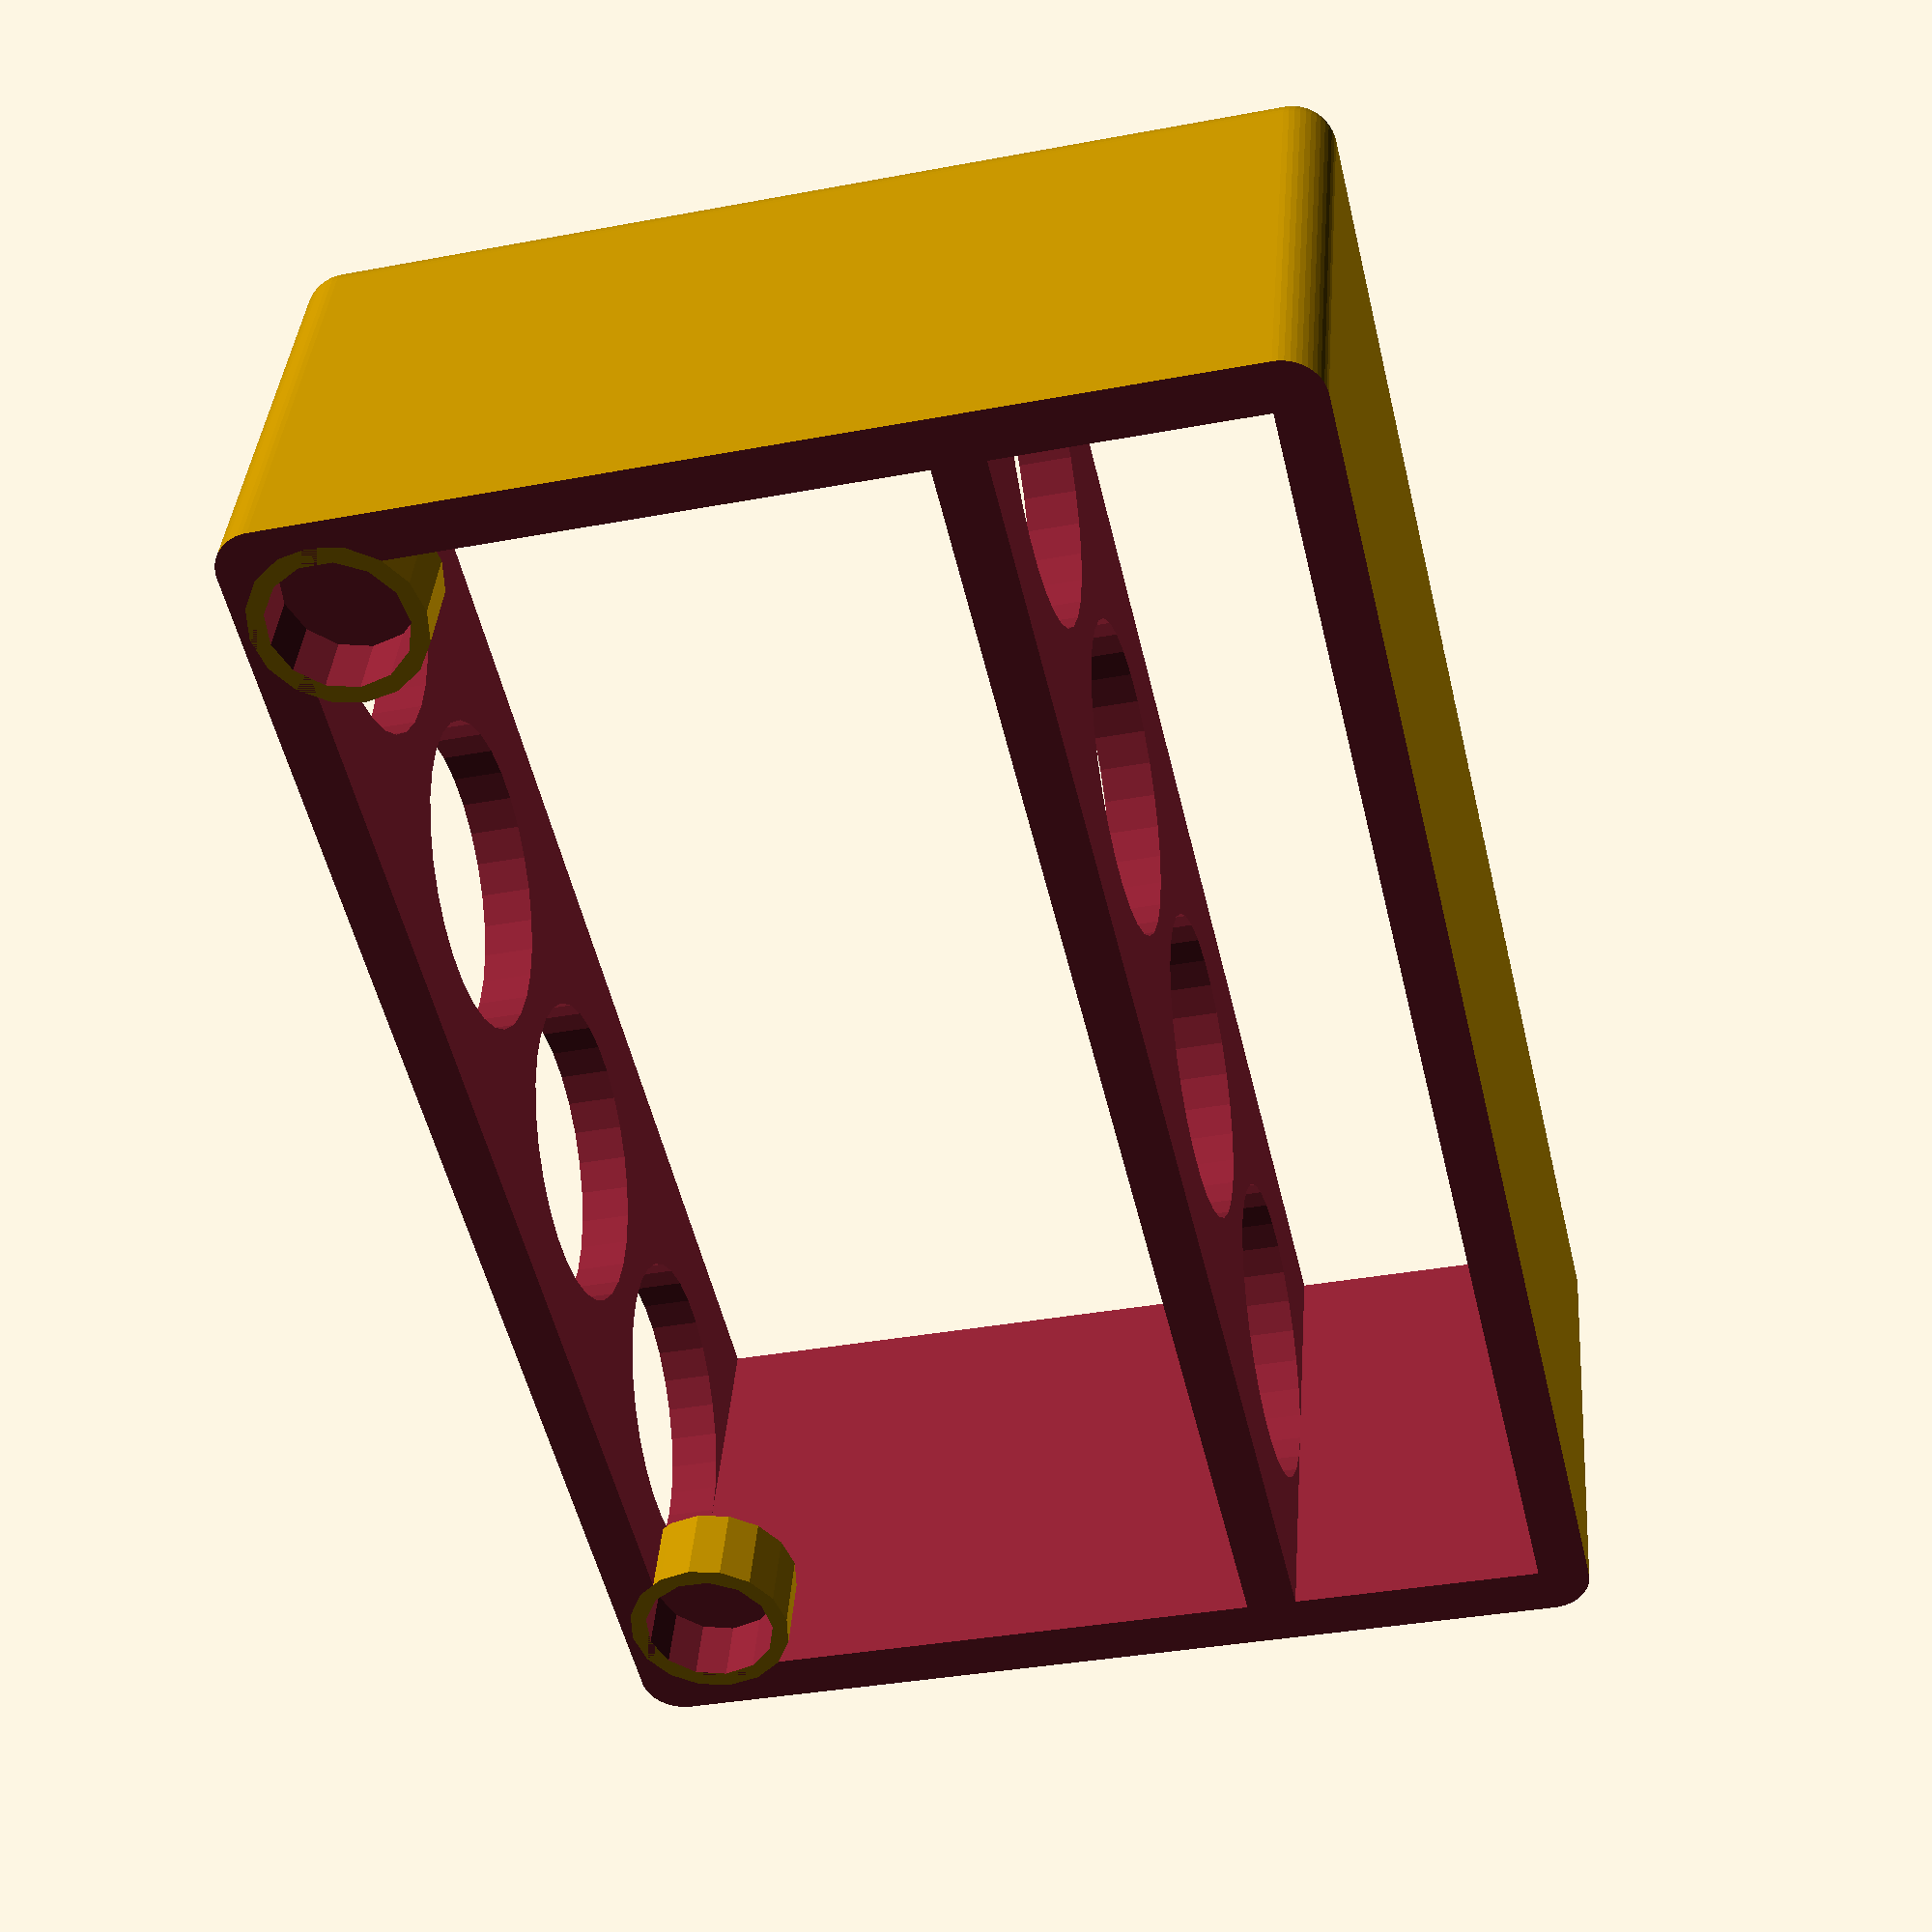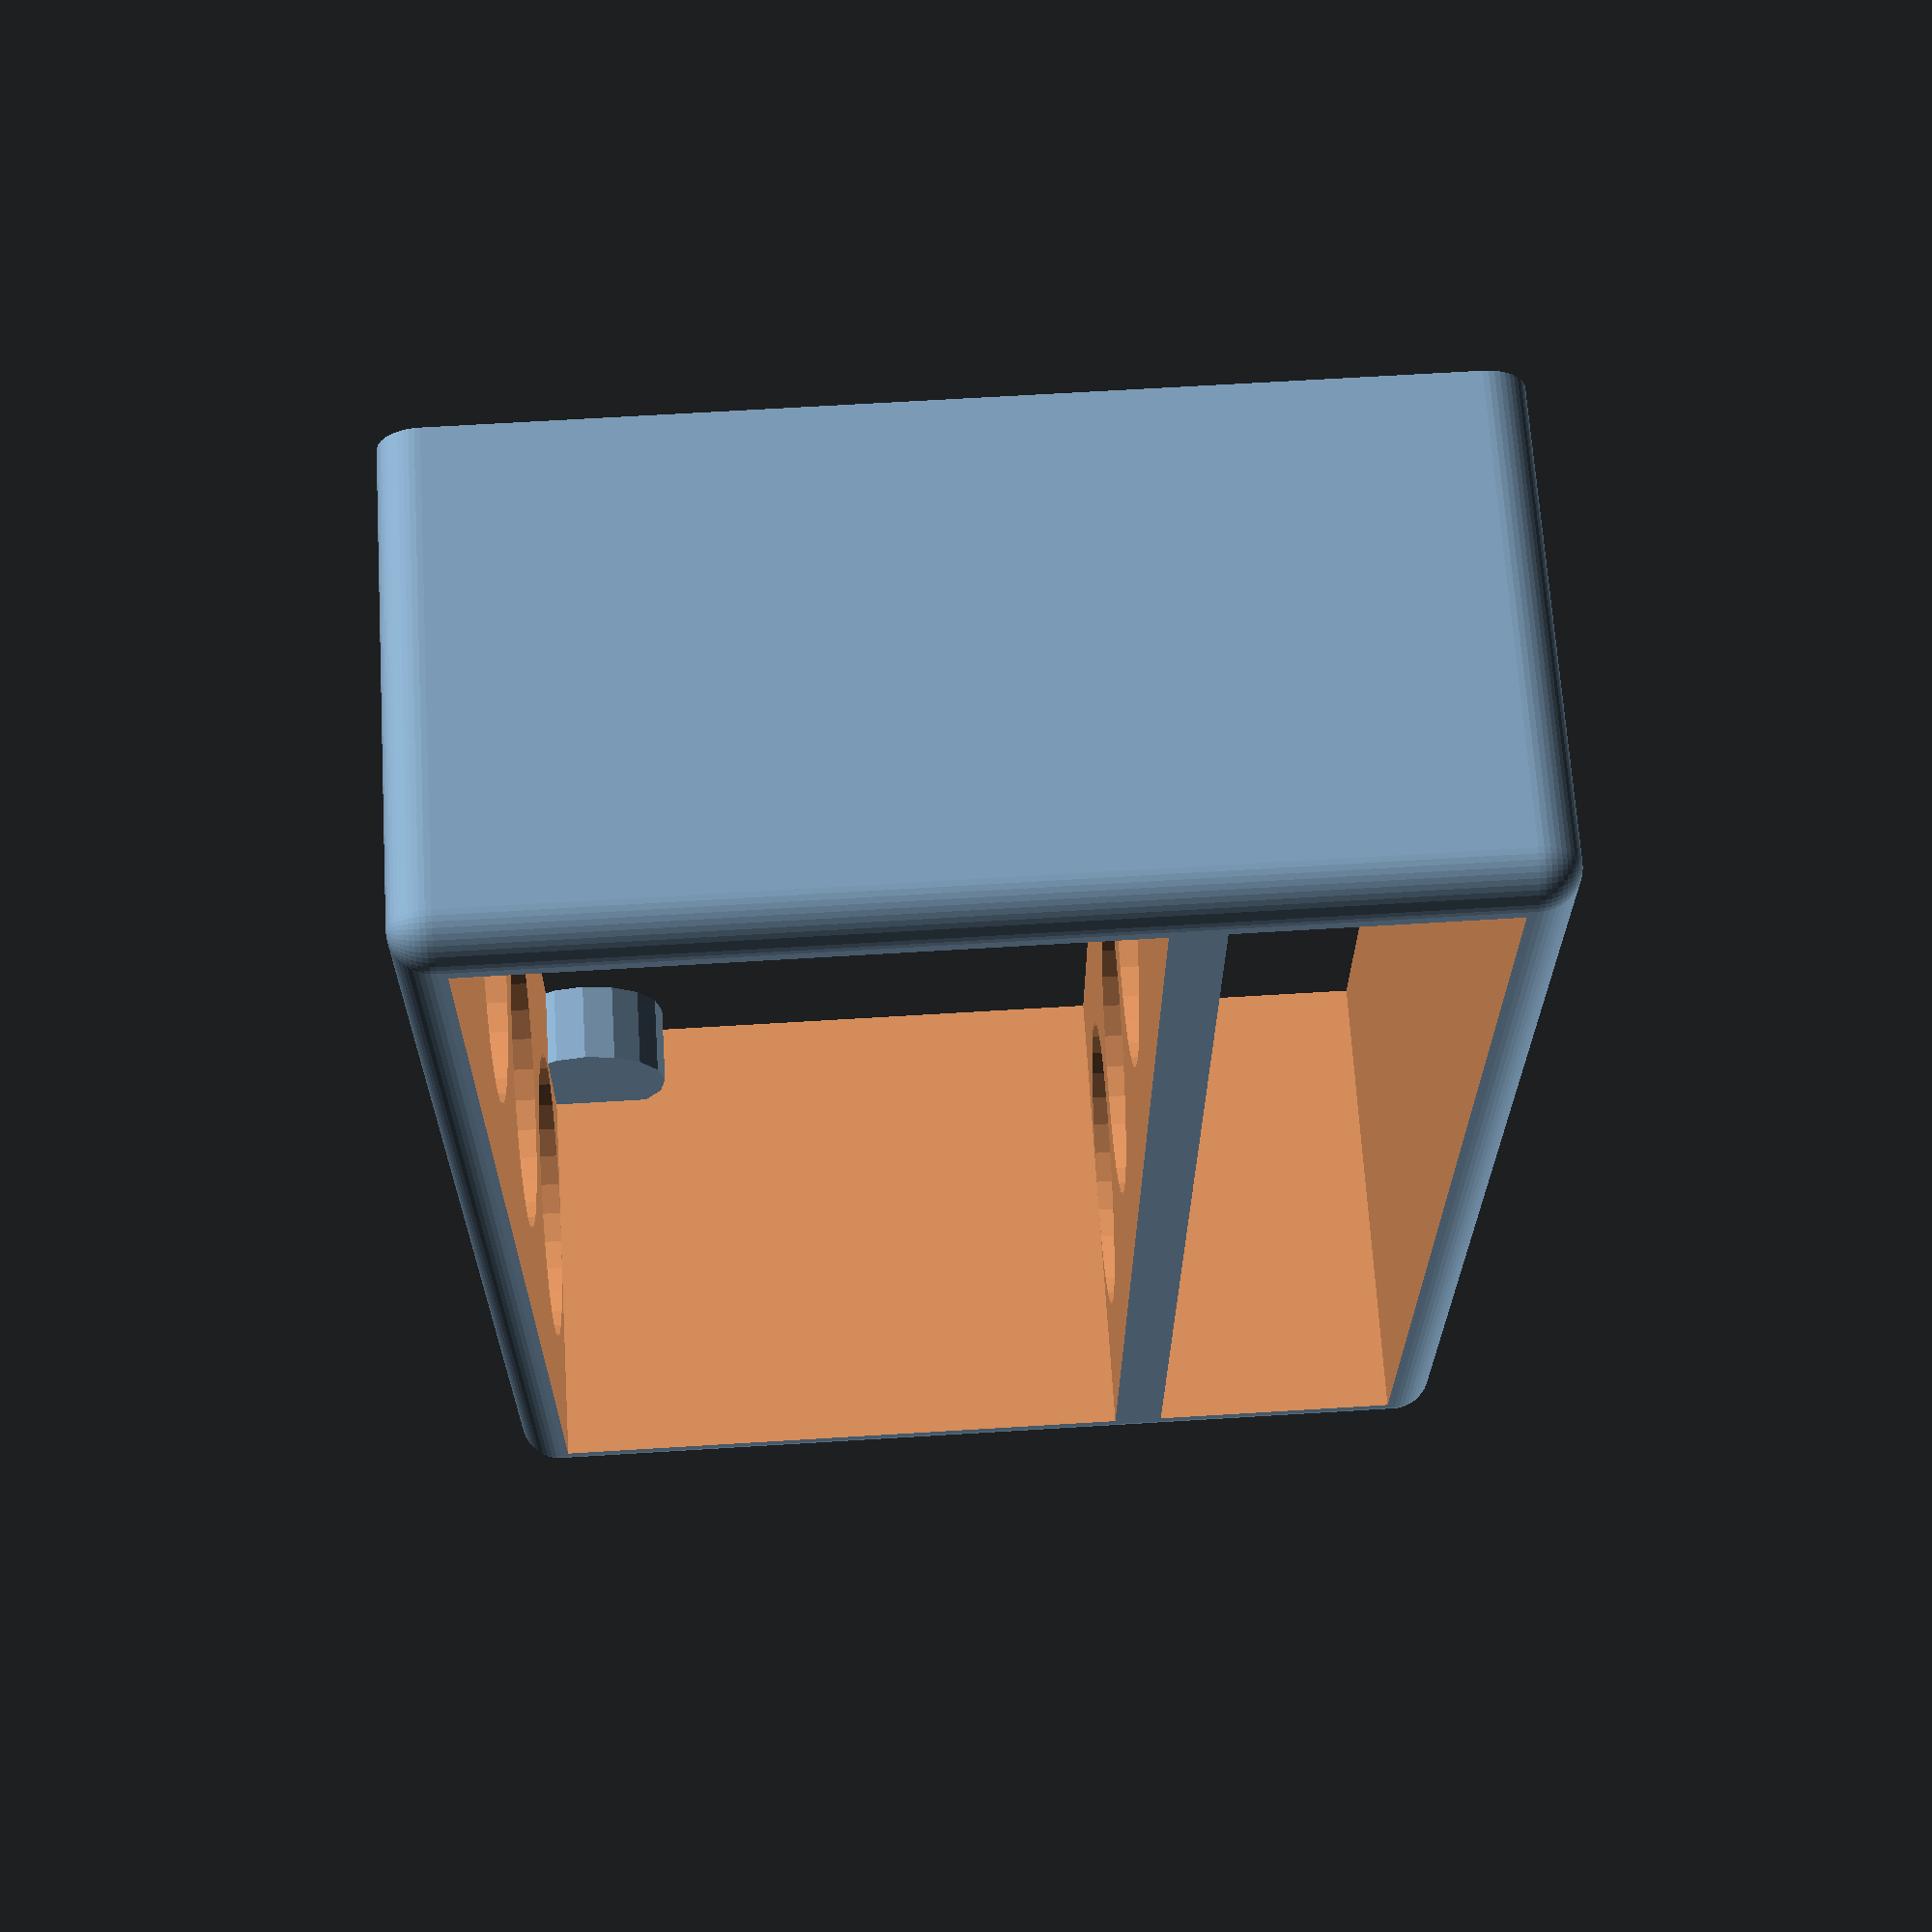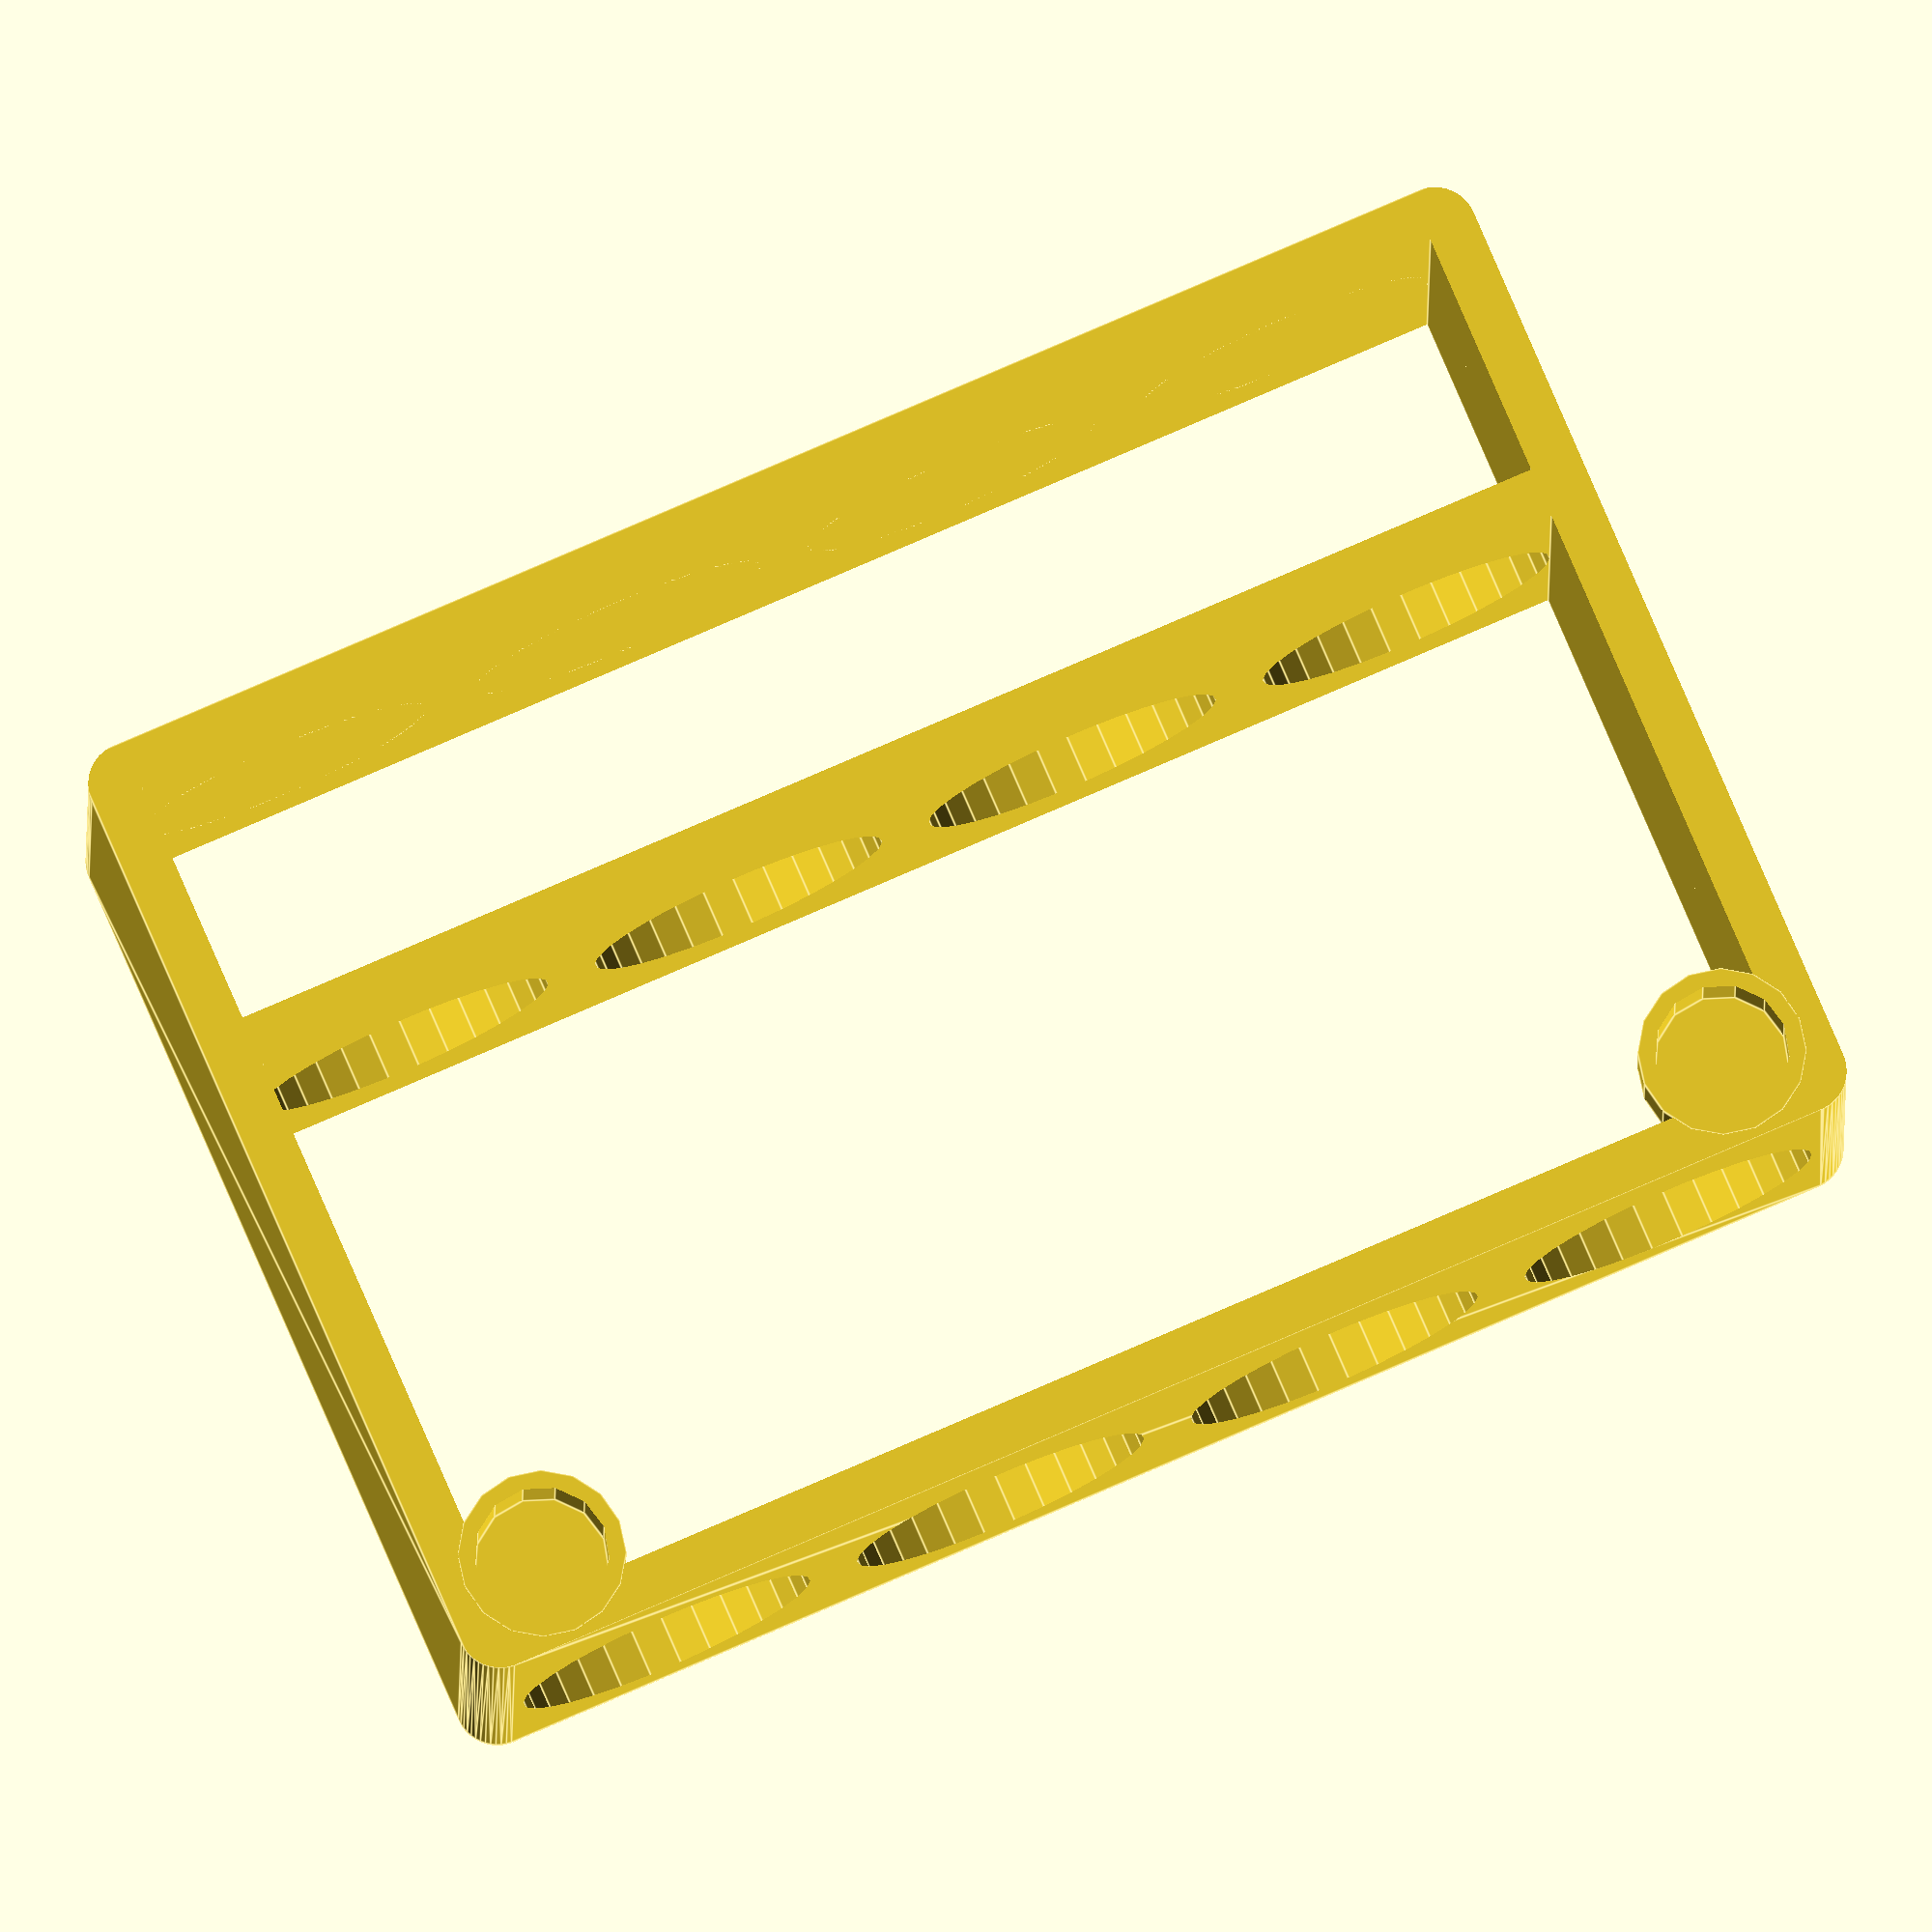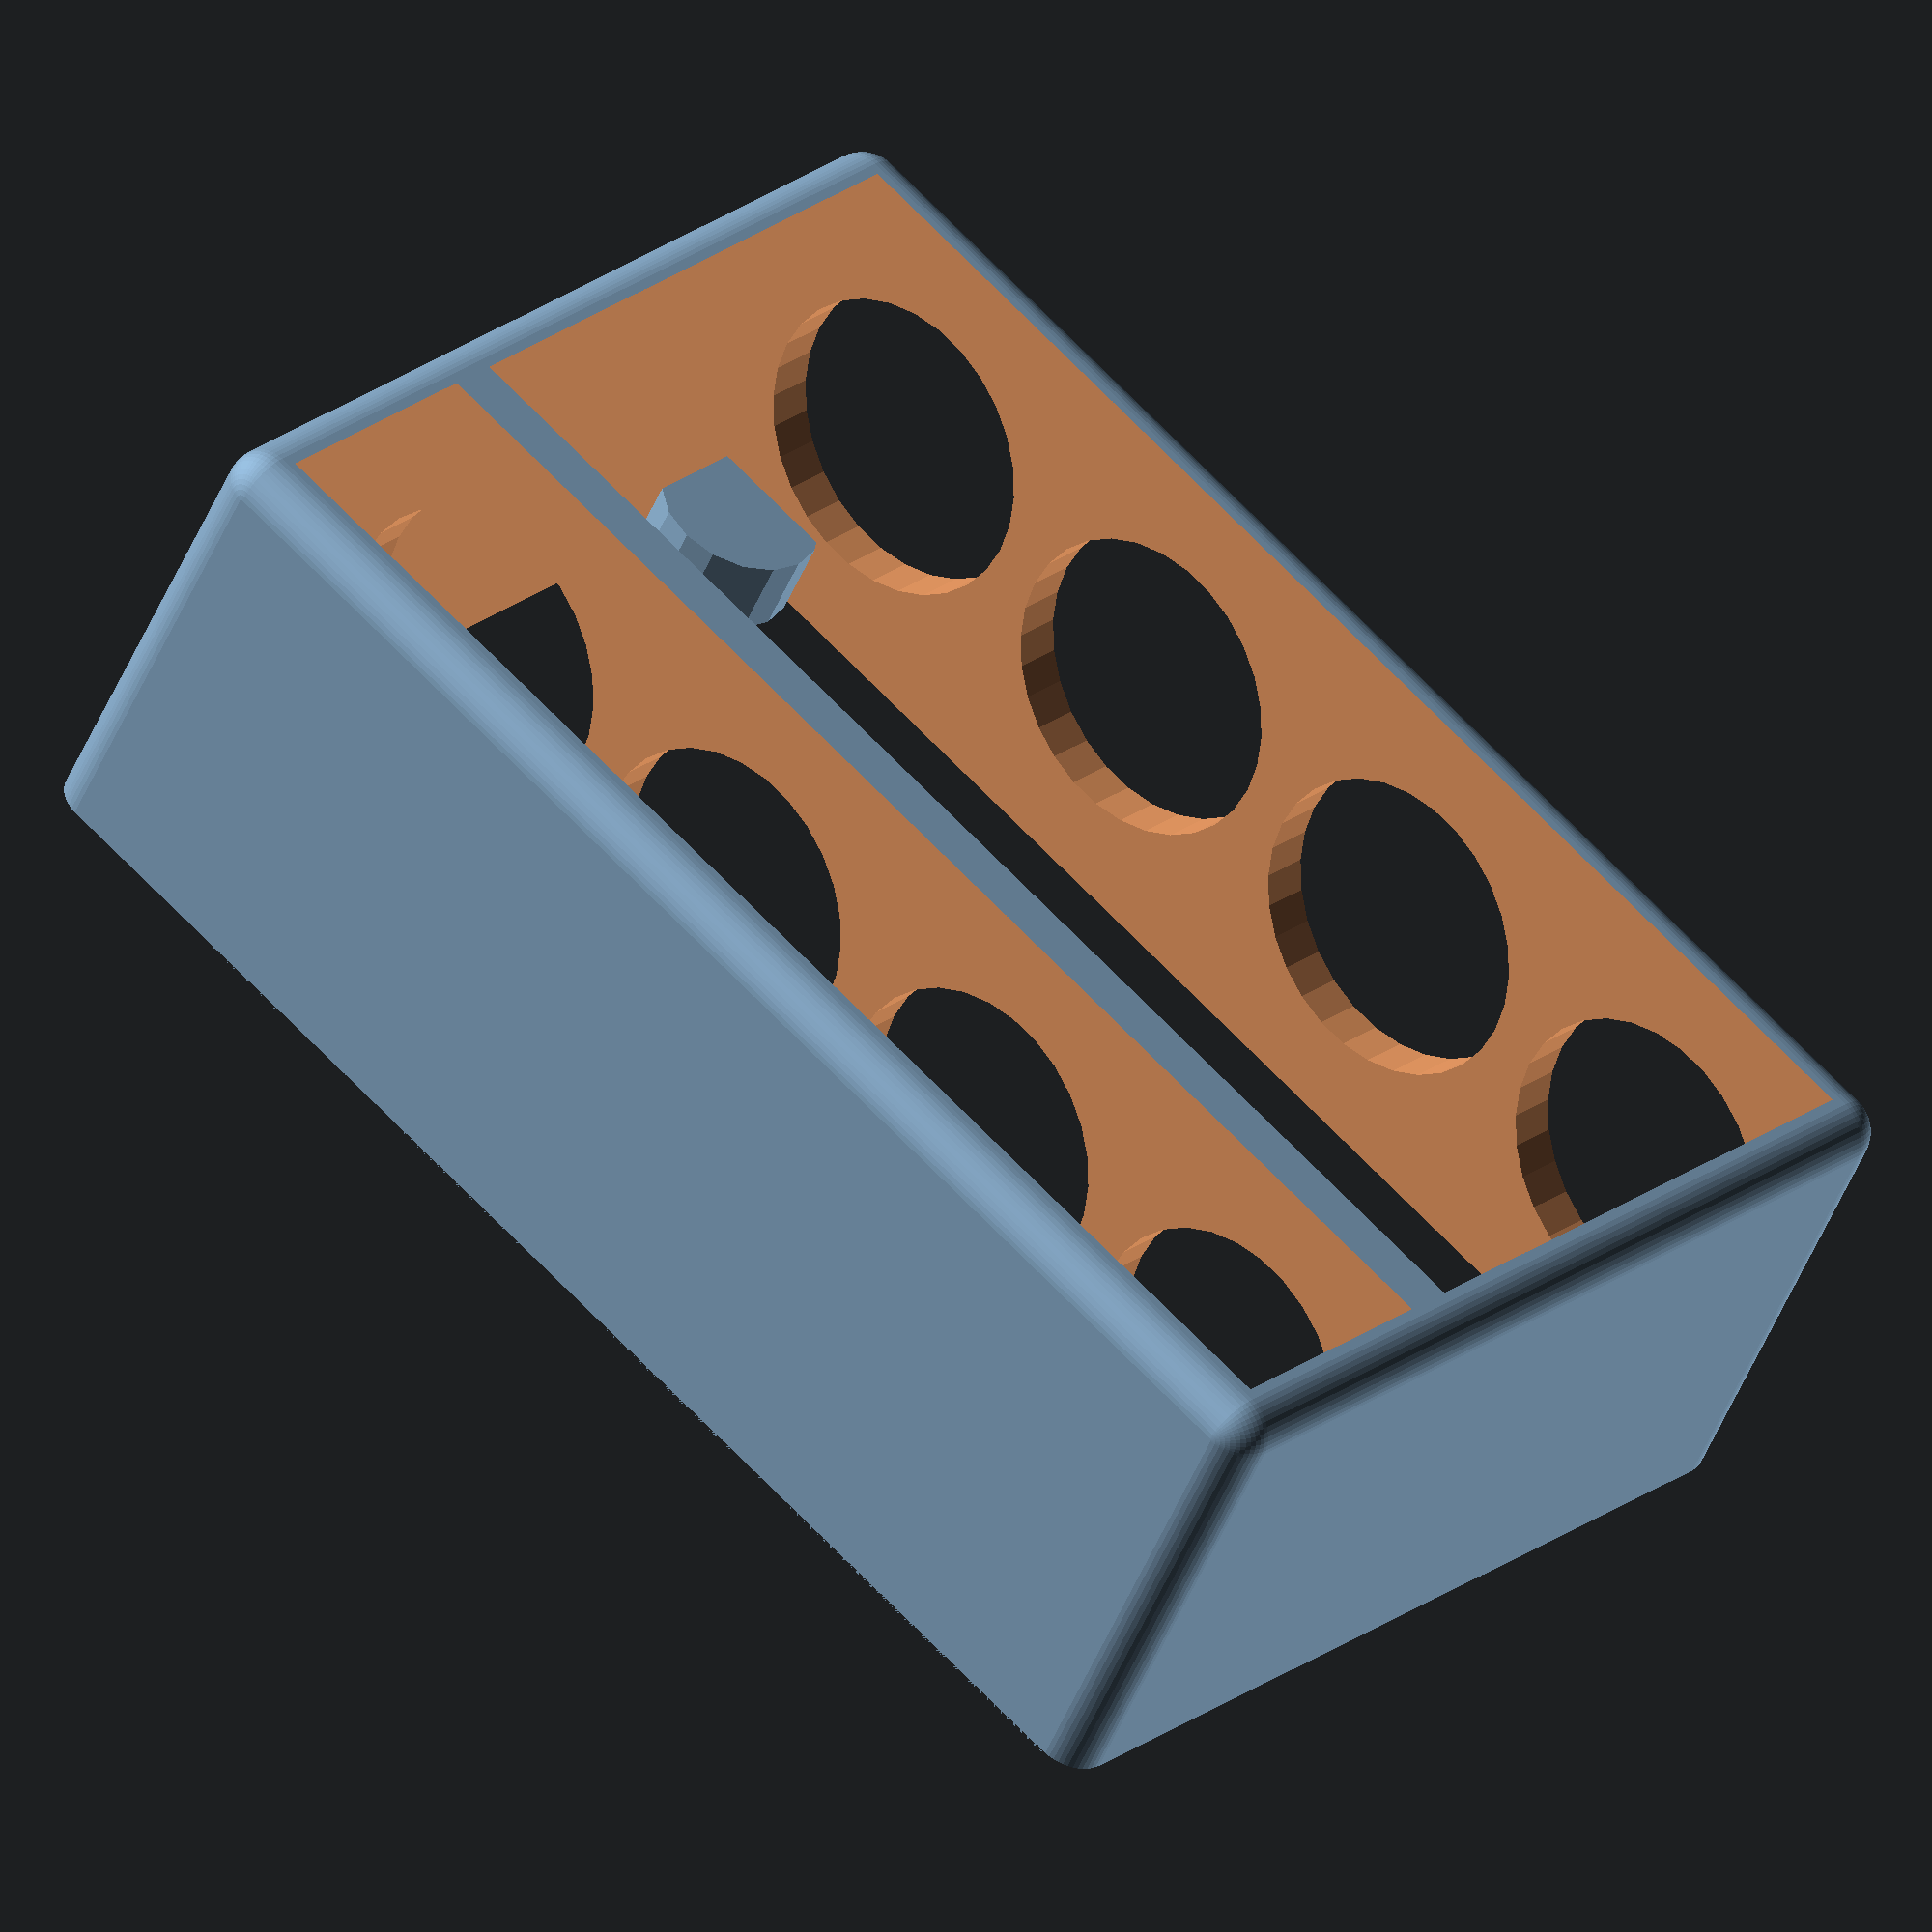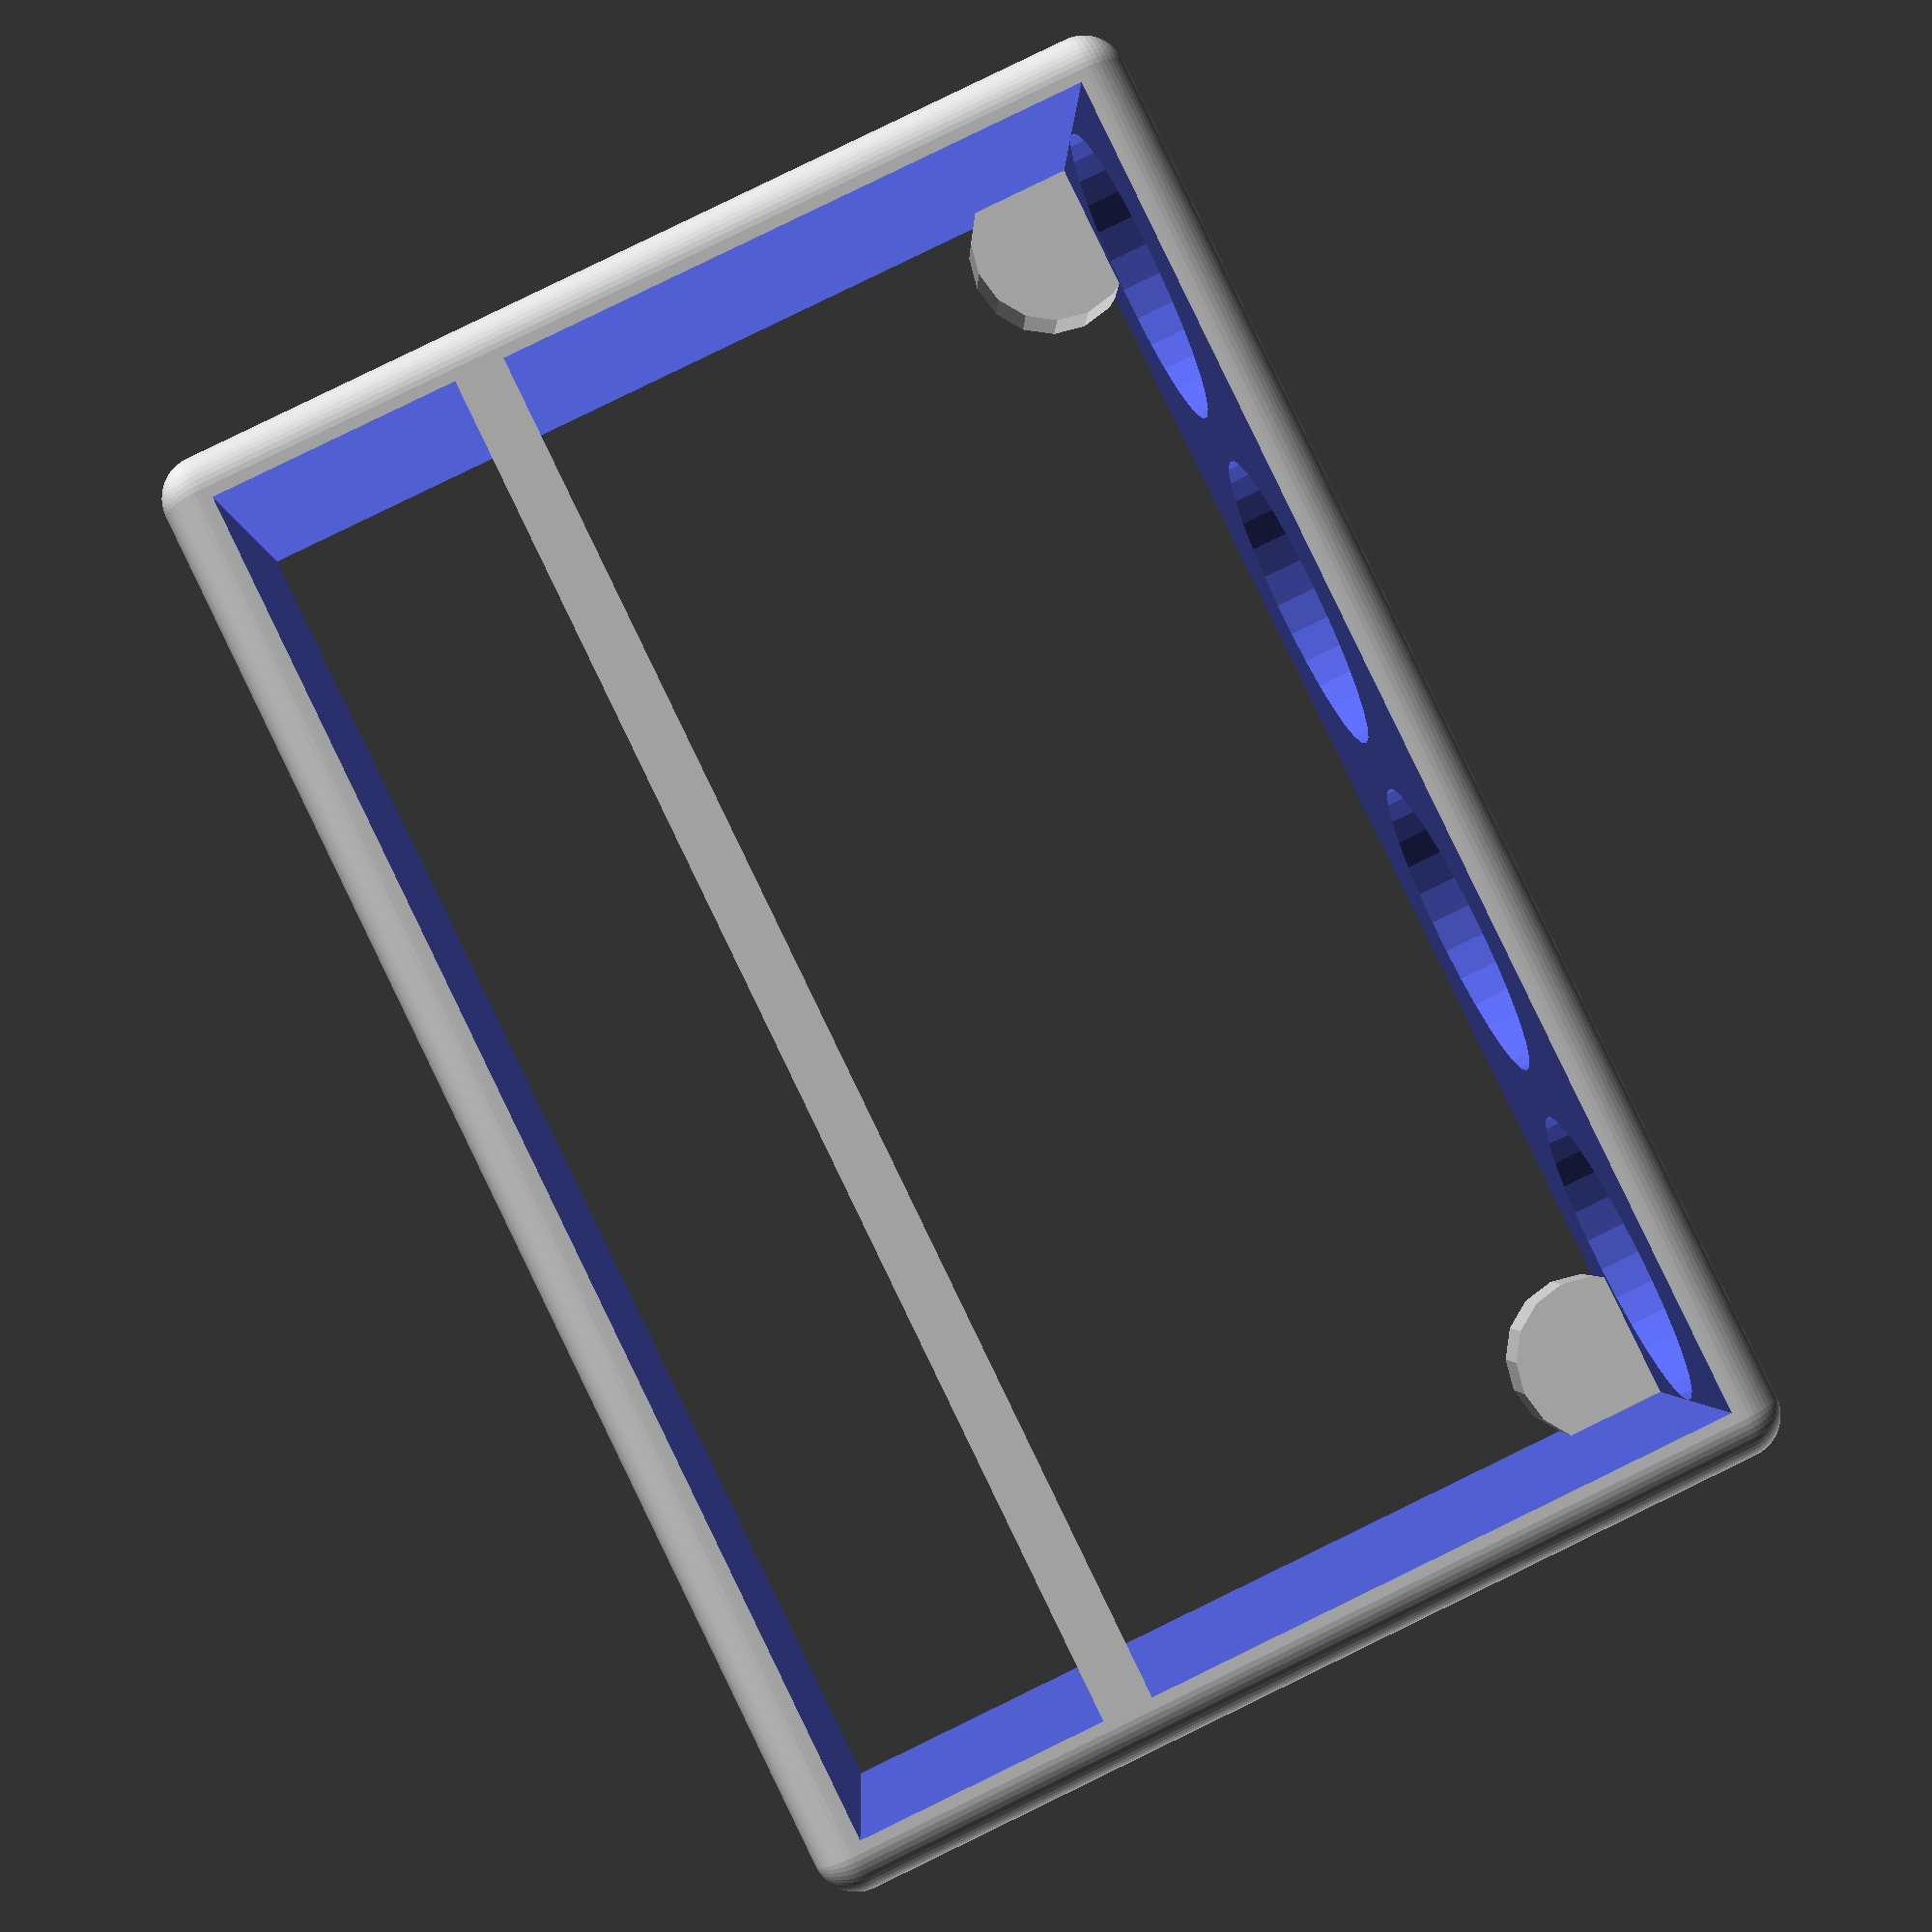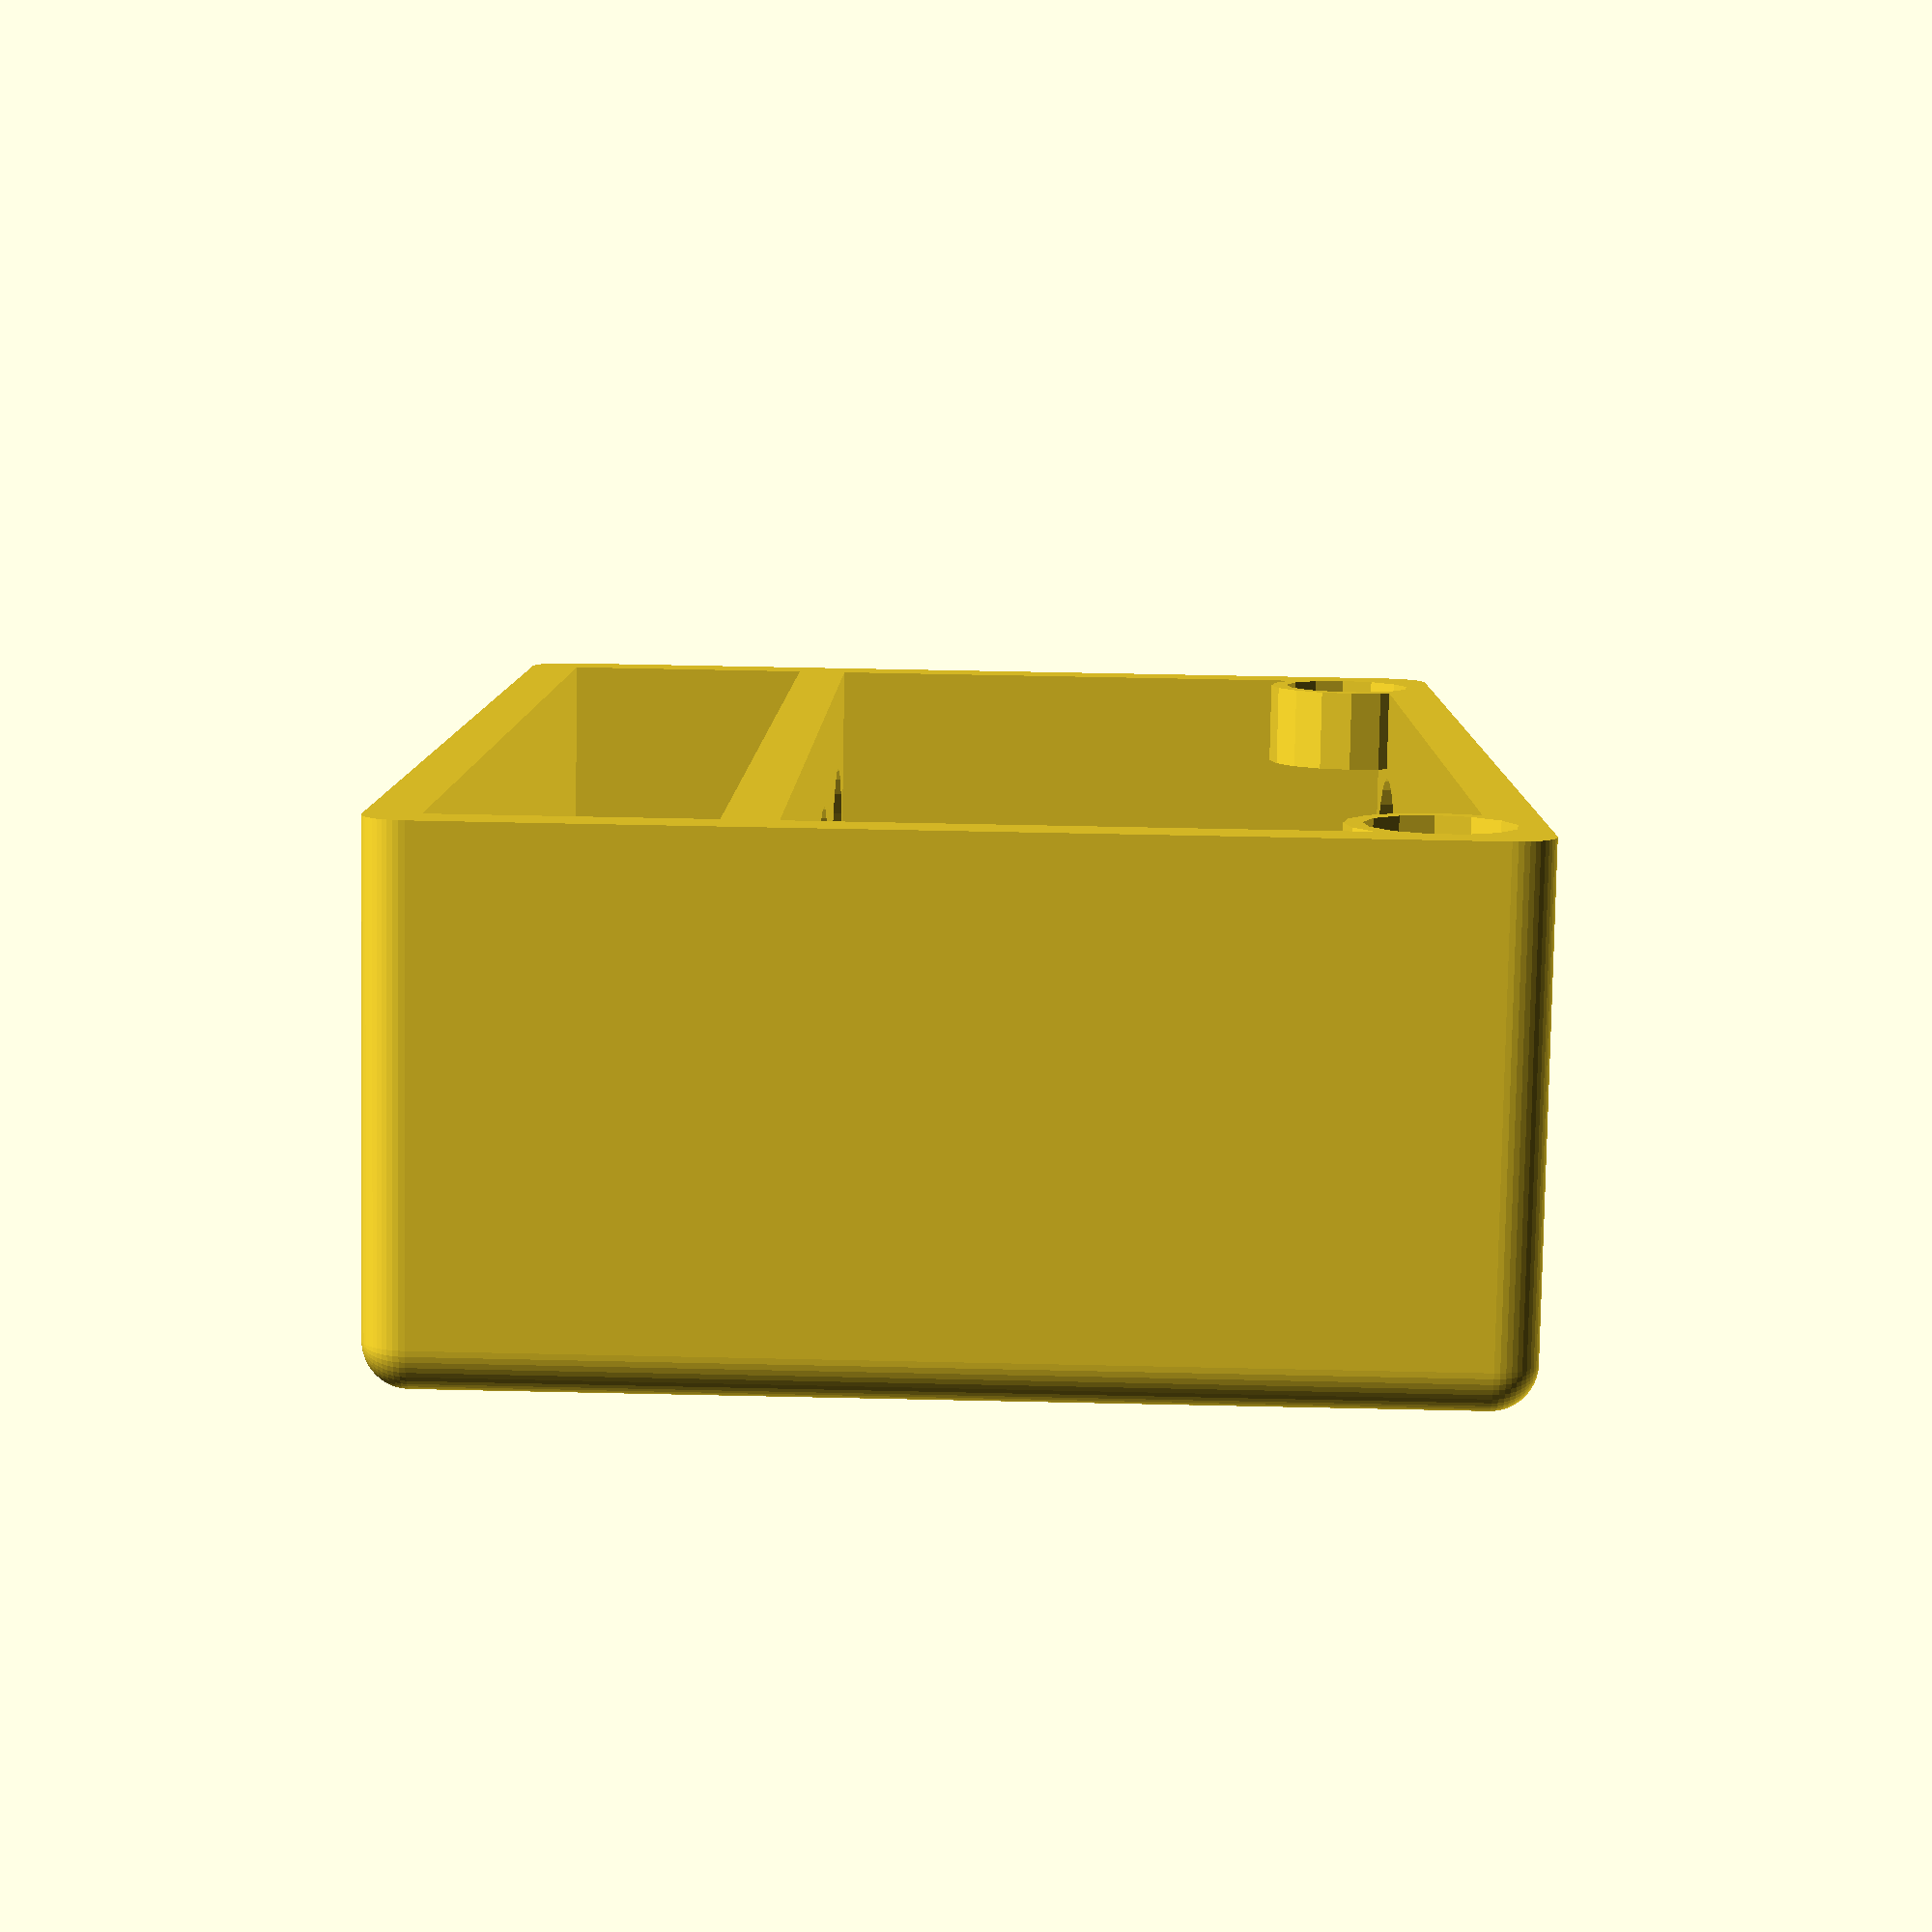
<openscad>



pen_dia=18.5; //[15:25]
wall=3;
pens=4; //[1, 2, 3, 4, 5, 6, 7, 8, 9, 10, 11, 12]
width=pen_dia*pens+(pens-1)*wall+2*wall;

difference()
{
union()
{
difference()
{

	minkowski() {
		translate([2.5, 0, 2.5])
		cube([width-5, 27, 60-5]);
		sphere(d=5, $fn=50);
	}

	for (i=[0:1:pens-1])
	{
		translate([wall+i*wall+i*pen_dia+pen_dia/2, pen_dia/2+wall, wall])
		cylinder(d=pen_dia, h=60);
	}

	translate([wall, -wall, 7*wall])
	cube([width-2*wall, 40, 60-8*wall]);

	translate([wall, -wall, wall])
	cube([width-2*wall, 40, 5*wall]);

	translate([0, 27, 0])
	cube([width+10, 10, 65]);

}

translate([6.5, 27, 54.5])
rotate([90, 0, 0])
cylinder(d=10, h=5);


translate([width-6.5, 27, 54.5])
rotate([90, 0, 0])
cylinder(d=10, h=5);

}

translate([6.5, 28, 54.5])
rotate([90, 0, 0])
cylinder(d=8, h=5);


translate([width-6.5, 28, 54.5])
rotate([90, 0, 0])
cylinder(d=8, h=5);


}
</openscad>
<views>
elev=35.4 azim=162.3 roll=104.0 proj=p view=solid
elev=295.6 azim=273.4 roll=86.4 proj=p view=solid
elev=279.6 azim=0.4 roll=336.6 proj=o view=edges
elev=155.7 azim=332.0 roll=320.4 proj=o view=solid
elev=274.6 azim=177.4 roll=244.1 proj=p view=wireframe
elev=300.8 azim=50.6 roll=271.3 proj=p view=solid
</views>
